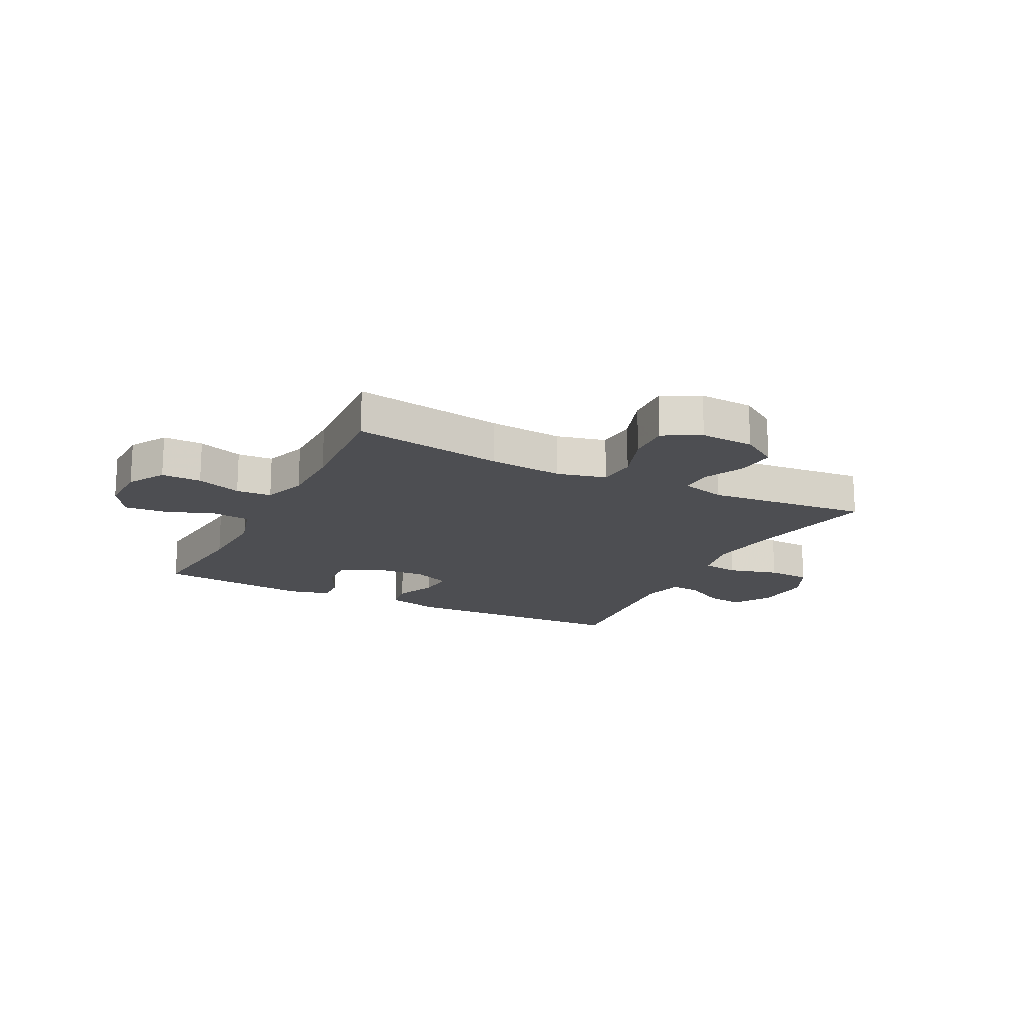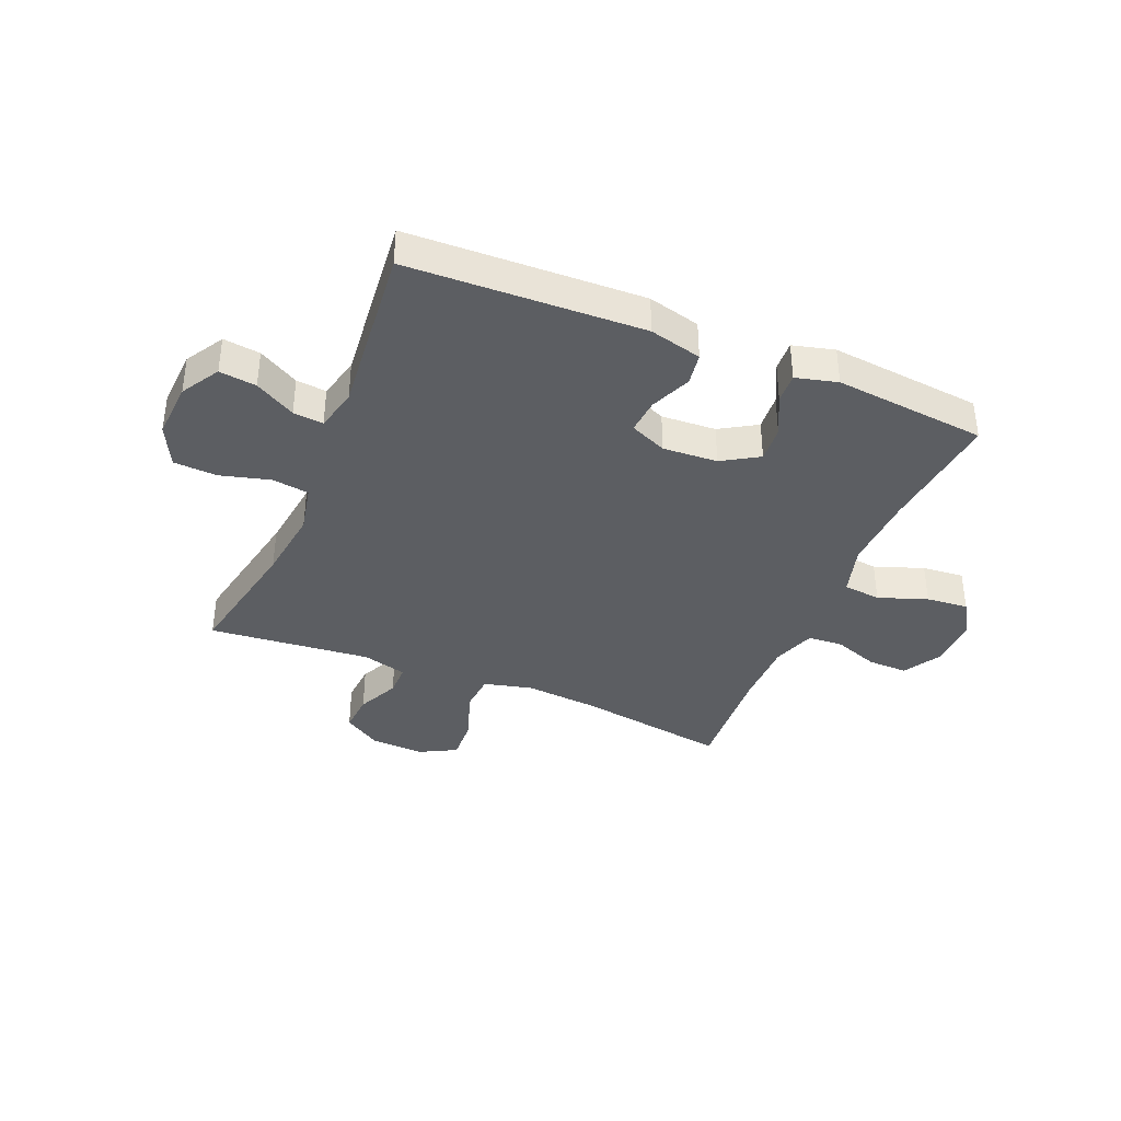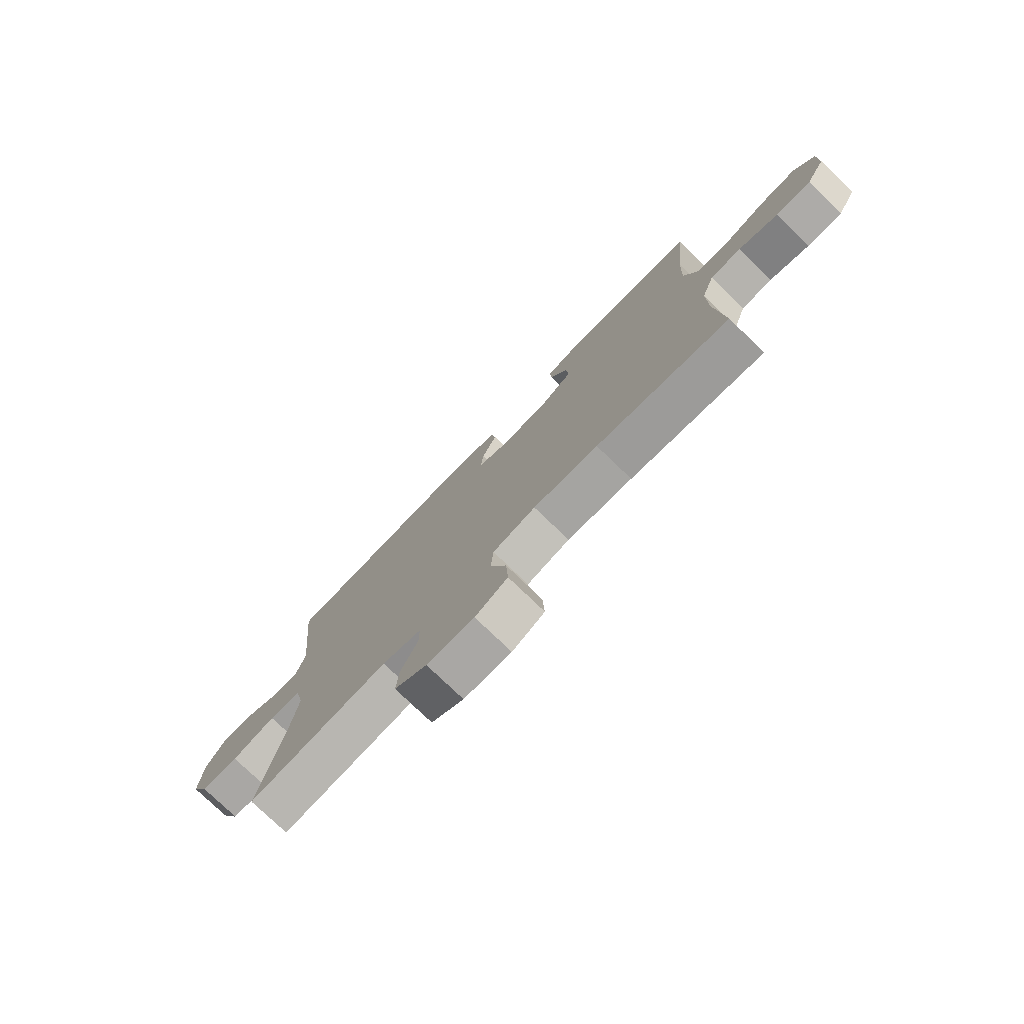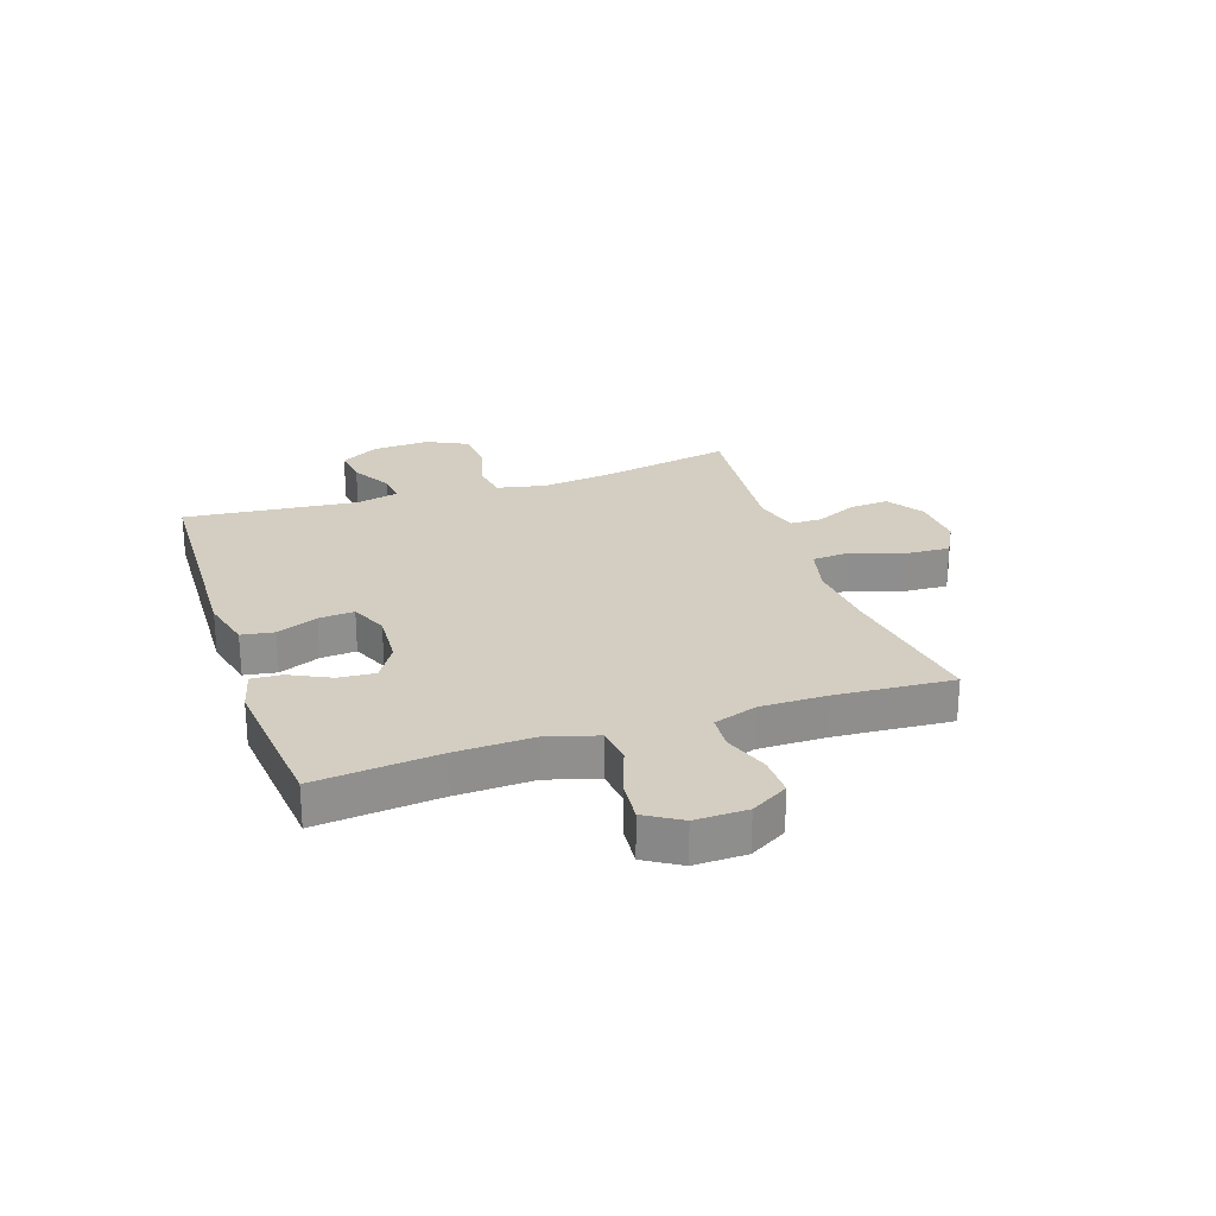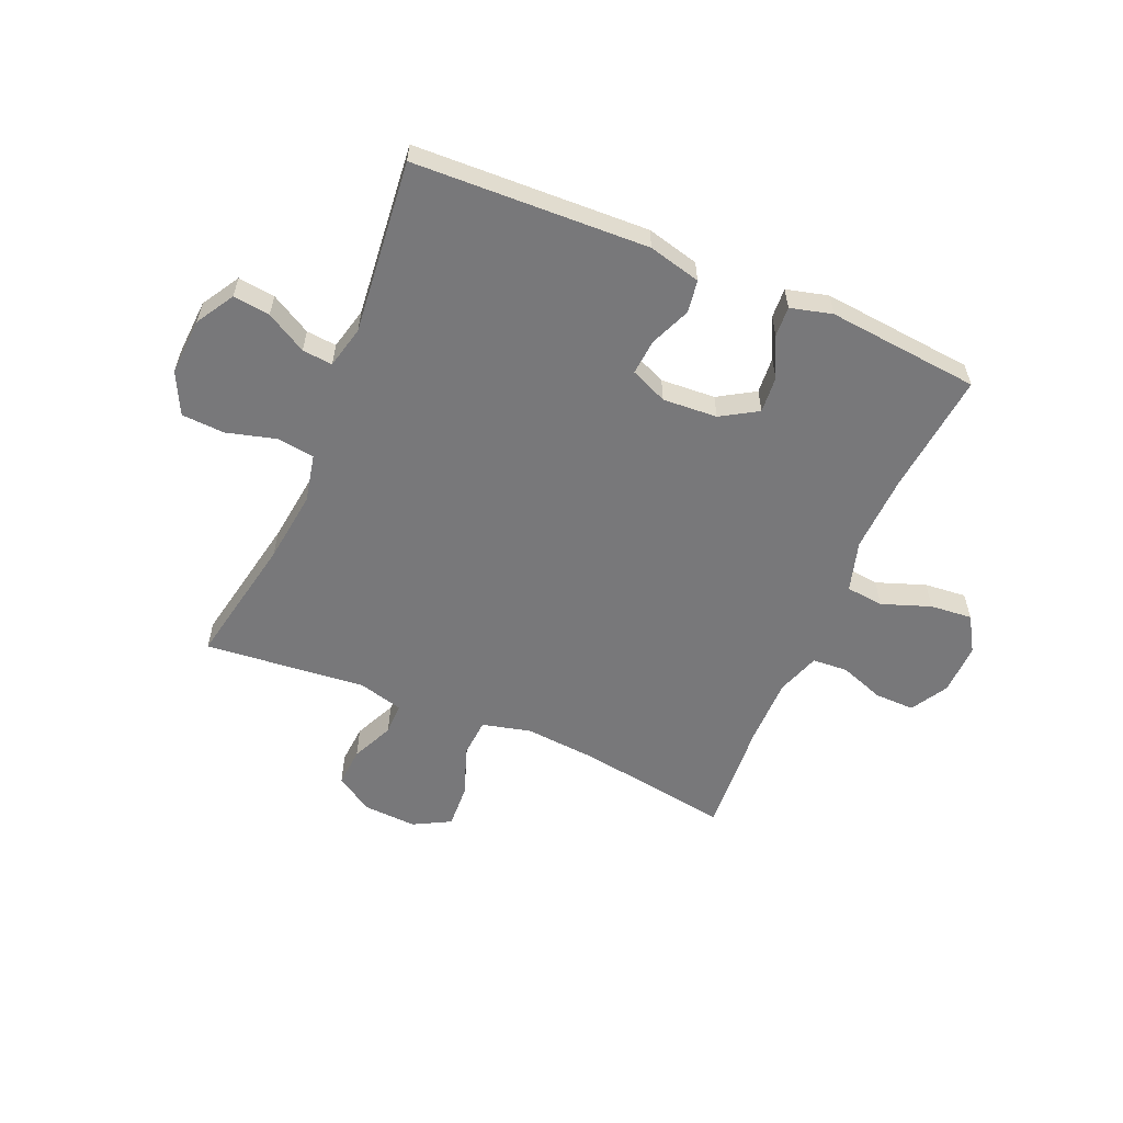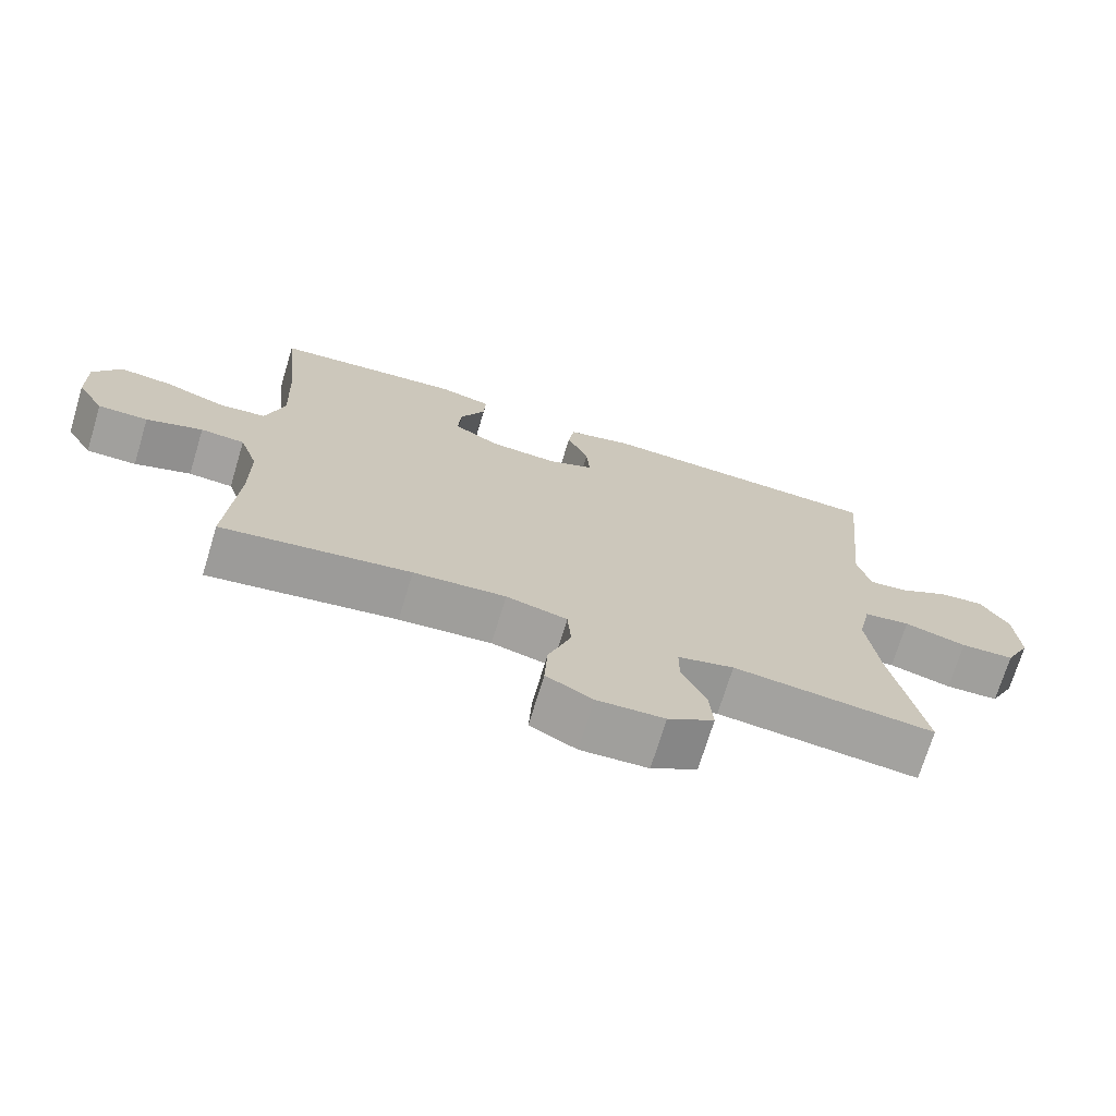
<metadata>
{"format":"obj","ext":"obj","renderer":"f3d","projection":"perspective","resolution":1024,"background":"white","views":[{"elev":-17.1,"azim":153.1,"up":"+Y"},{"elev":-37.8,"azim":-22.7,"up":"+Y"},{"elev":-77.2,"azim":46.1,"up":"+Z"},{"elev":24.9,"azim":71.4,"up":"+Y"},{"elev":-57.5,"azim":-23.1,"up":"+Y"},{"elev":-71.8,"azim":163.1,"up":"+Z"}]}
</metadata>
<code>
v -0.5 0.07 -0.5
v -0.455 0.07 -0.269
v -0.439 0.07 -0.142
v -0.457 0.07 -0.057
v -0.522 0.07 -0.048
v -0.61 0.07 -0.072
v -0.686 0.07 -0.068
v -0.722 0.07 0.005
v -0.716 0.07 0.106
v -0.676 0.07 0.173
v -0.611 0.07 0.165
v -0.54 0.07 0.125
v -0.487 0.07 0.12
v -0.469 0.07 0.194
v -0.5 0.07 0.5
v -0.089 0.07 0.516
v 0.003 0.07 0.493
v 0.012 0.07 0.436
v -0.018 0.07 0.364
v -0.023 0.07 0.302
v 0.042 0.07 0.274
v 0.138 0.07 0.28
v 0.202 0.07 0.319
v 0.197 0.07 0.383
v 0.162 0.07 0.454
v 0.159 0.07 0.507
v 0.232 0.07 0.526
v 0.5 0.07 0.5
v 0.478 0.07 0.284
v 0.473 0.07 0.149
v 0.499 0.07 0.06
v 0.565 0.07 0.053
v 0.651 0.07 0.084
v 0.725 0.07 0.091
v 0.763 0.07 0.029
v 0.761 0.07 -0.062
v 0.723 0.07 -0.127
v 0.653 0.07 -0.126
v 0.574 0.07 -0.098
v 0.512 0.07 -0.102
v 0.486 0.07 -0.178
v 0.486 0.07 -0.295
v 0.5 0.07 -0.5
v 0.234 0.07 -0.459
v 0.104 0.07 -0.448
v 0.018 0.07 -0.469
v 0.013 0.07 -0.537
v 0.045 0.07 -0.627
v 0.049 0.07 -0.704
v -0.016 0.07 -0.739
v -0.111 0.07 -0.734
v -0.176 0.07 -0.692
v -0.171 0.07 -0.623
v -0.137 0.07 -0.549
v -0.137 0.07 -0.493
v -0.216 0.07 -0.472
v -0.5 0 -0.5
v -0.455 0 -0.269
v -0.439 0 -0.142
v -0.457 0 -0.057
v -0.522 0 -0.048
v -0.61 0 -0.072
v -0.686 0 -0.068
v -0.722 0 0.005
v -0.716 0 0.106
v -0.676 0 0.173
v -0.611 0 0.165
v -0.54 0 0.125
v -0.487 0 0.12
v -0.469 0 0.194
v -0.5 0 0.5
v -0.089 0 0.516
v 0.003 0 0.493
v 0.012 0 0.436
v -0.018 0 0.364
v -0.023 0 0.302
v 0.042 0 0.274
v 0.138 0 0.28
v 0.202 0 0.319
v 0.197 0 0.383
v 0.162 0 0.454
v 0.159 0 0.507
v 0.232 0 0.526
v 0.5 0 0.5
v 0.478 0 0.284
v 0.473 0 0.149
v 0.499 0 0.06
v 0.565 0 0.053
v 0.651 0 0.084
v 0.725 0 0.091
v 0.763 0 0.029
v 0.761 0 -0.062
v 0.723 0 -0.127
v 0.653 0 -0.126
v 0.574 0 -0.098
v 0.512 0 -0.102
v 0.486 0 -0.178
v 0.486 0 -0.295
v 0.5 0 -0.5
v 0.234 0 -0.459
v 0.104 0 -0.448
v 0.018 0 -0.469
v 0.013 0 -0.537
v 0.045 0 -0.627
v 0.049 0 -0.704
v -0.016 0 -0.739
v -0.111 0 -0.734
v -0.176 0 -0.692
v -0.171 0 -0.623
v -0.137 0 -0.549
v -0.137 0 -0.493
v -0.216 0 -0.472
f 51 52 53 54
f 51 54 55
f 50 51 55
f 47 48 49 50
f 46 47 50 55
f 45 46 55 56
f 42 43 44
f 41 42 44 45
f 40 41 45 56
f 36 37 38 39
f 36 39 40
f 35 36 40
f 32 33 34 35
f 31 32 35 40
f 30 31 40 56
f 26 27 28 29
f 24 25 26 29
f 23 24 29 30
f 22 23 30 56
f 16 17 18 19
f 14 15 16 19
f 13 14 19 20
f 9 10 11 12
f 9 12 13
f 8 9 13
f 5 6 7 8
f 4 5 8 13
f 3 4 13 20
f 22 56 1 2
f 21 22 2 3
f 3 20 21
f 110 109 108 107
f 111 110 107
f 111 107 106
f 106 105 104 103
f 111 106 103 102
f 112 111 102 101
f 100 99 98
f 101 100 98 97
f 112 101 97 96
f 95 94 93 92
f 96 95 92
f 96 92 91
f 91 90 89 88
f 96 91 88 87
f 112 96 87 86
f 85 84 83 82
f 85 82 81 80
f 86 85 80 79
f 112 86 79 78
f 75 74 73 72
f 75 72 71 70
f 76 75 70 69
f 68 67 66 65
f 69 68 65
f 69 65 64
f 64 63 62 61
f 69 64 61 60
f 76 69 60 59
f 58 57 112 78
f 59 58 78 77
f 77 76 59
f 1 57 58 2
f 2 58 59 3
f 3 59 60 4
f 4 60 61 5
f 5 61 62 6
f 6 62 63 7
f 7 63 64 8
f 8 64 65 9
f 9 65 66 10
f 10 66 67 11
f 11 67 68 12
f 12 68 69 13
f 13 69 70 14
f 14 70 71 15
f 15 71 72 16
f 16 72 73 17
f 17 73 74 18
f 18 74 75 19
f 19 75 76 20
f 20 76 77 21
f 21 77 78 22
f 22 78 79 23
f 23 79 80 24
f 24 80 81 25
f 25 81 82 26
f 26 82 83 27
f 27 83 84 28
f 28 84 85 29
f 29 85 86 30
f 30 86 87 31
f 31 87 88 32
f 32 88 89 33
f 33 89 90 34
f 34 90 91 35
f 35 91 92 36
f 36 92 93 37
f 37 93 94 38
f 38 94 95 39
f 39 95 96 40
f 40 96 97 41
f 41 97 98 42
f 42 98 99 43
f 43 99 100 44
f 44 100 101 45
f 45 101 102 46
f 46 102 103 47
f 47 103 104 48
f 48 104 105 49
f 49 105 106 50
f 50 106 107 51
f 51 107 108 52
f 52 108 109 53
f 53 109 110 54
f 54 110 111 55
f 55 111 112 56
f 56 112 57 1

</code>
